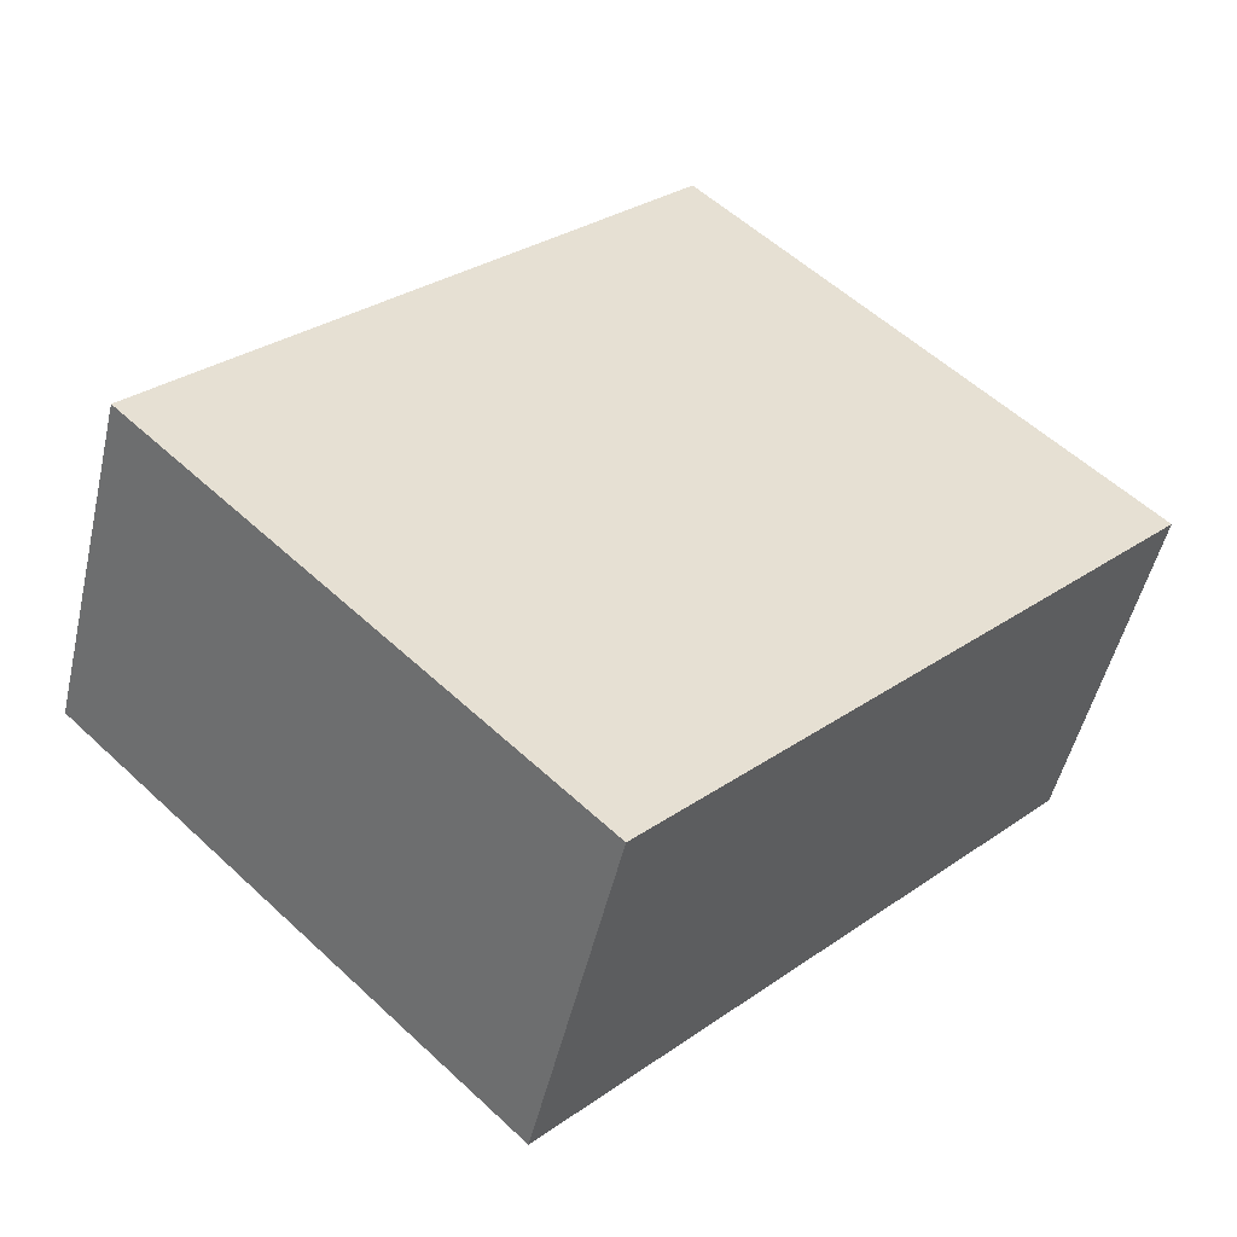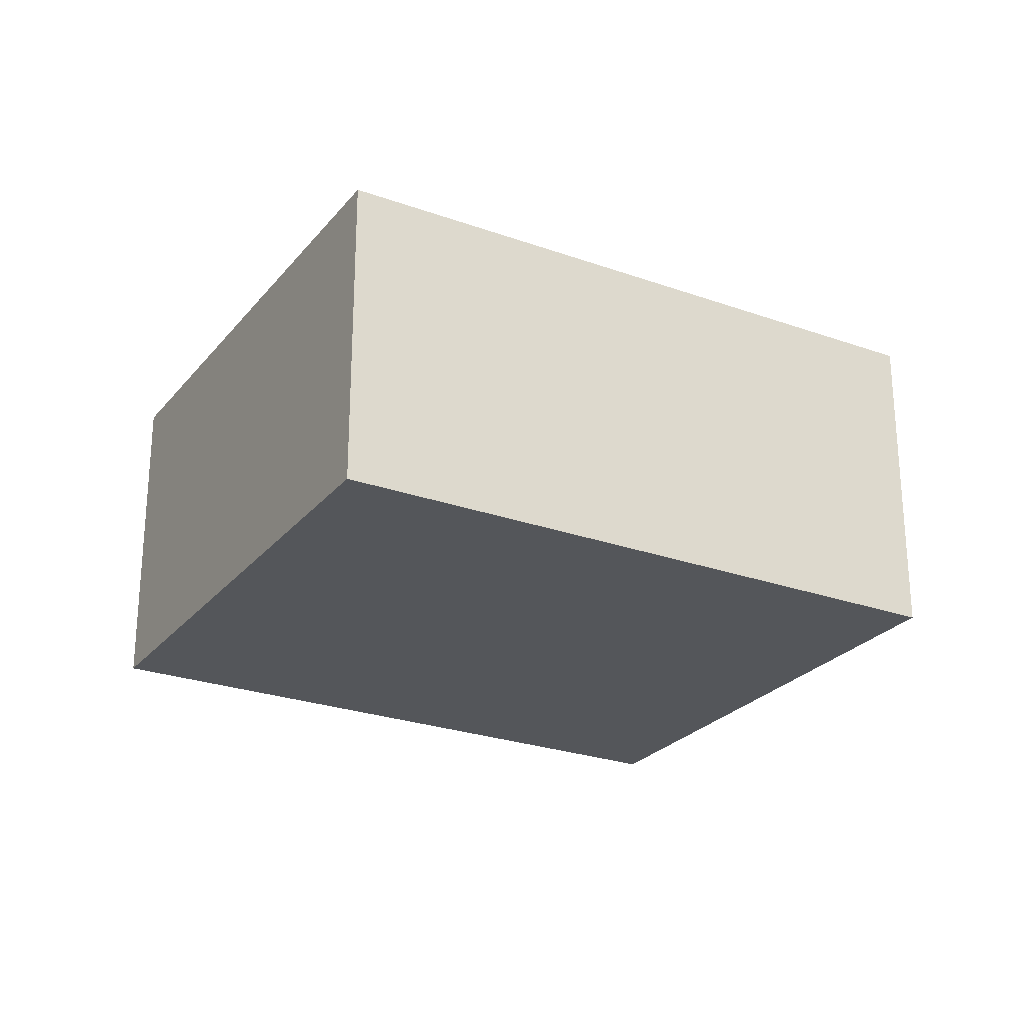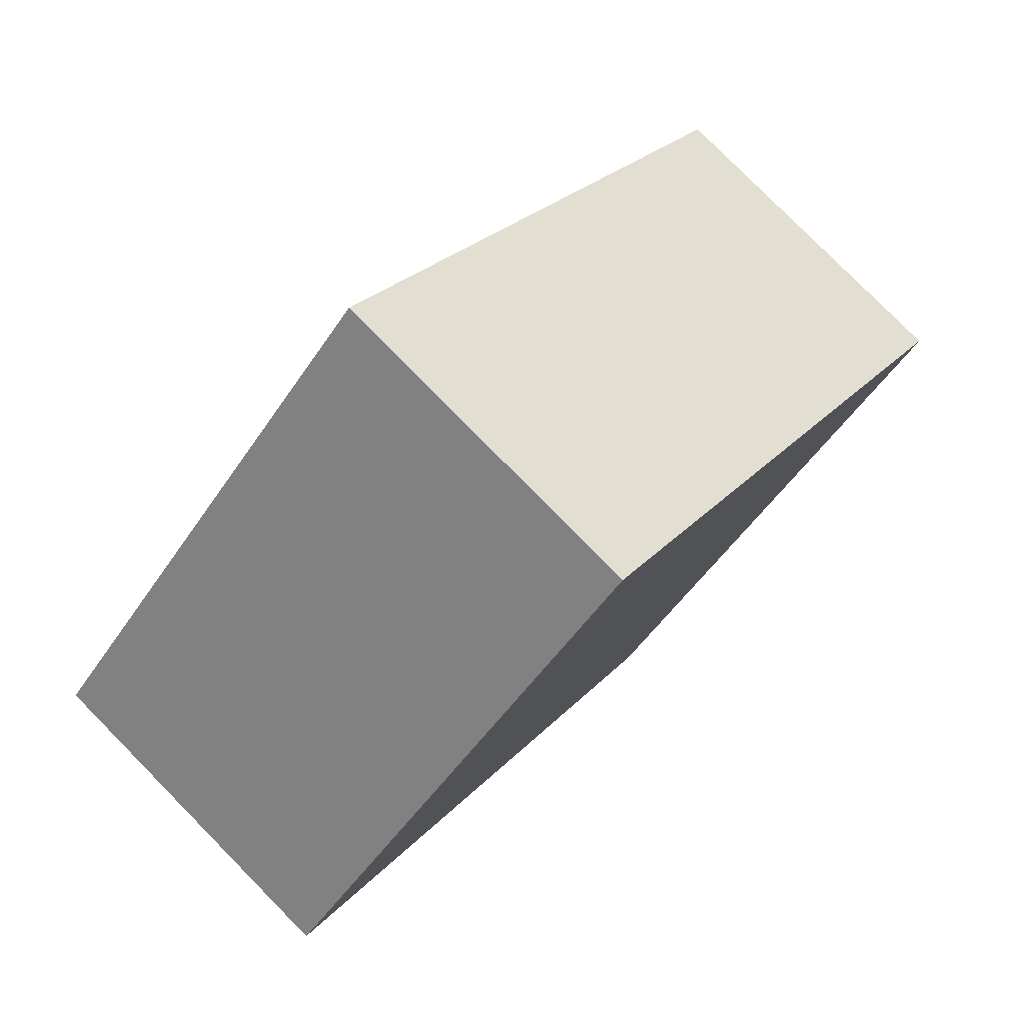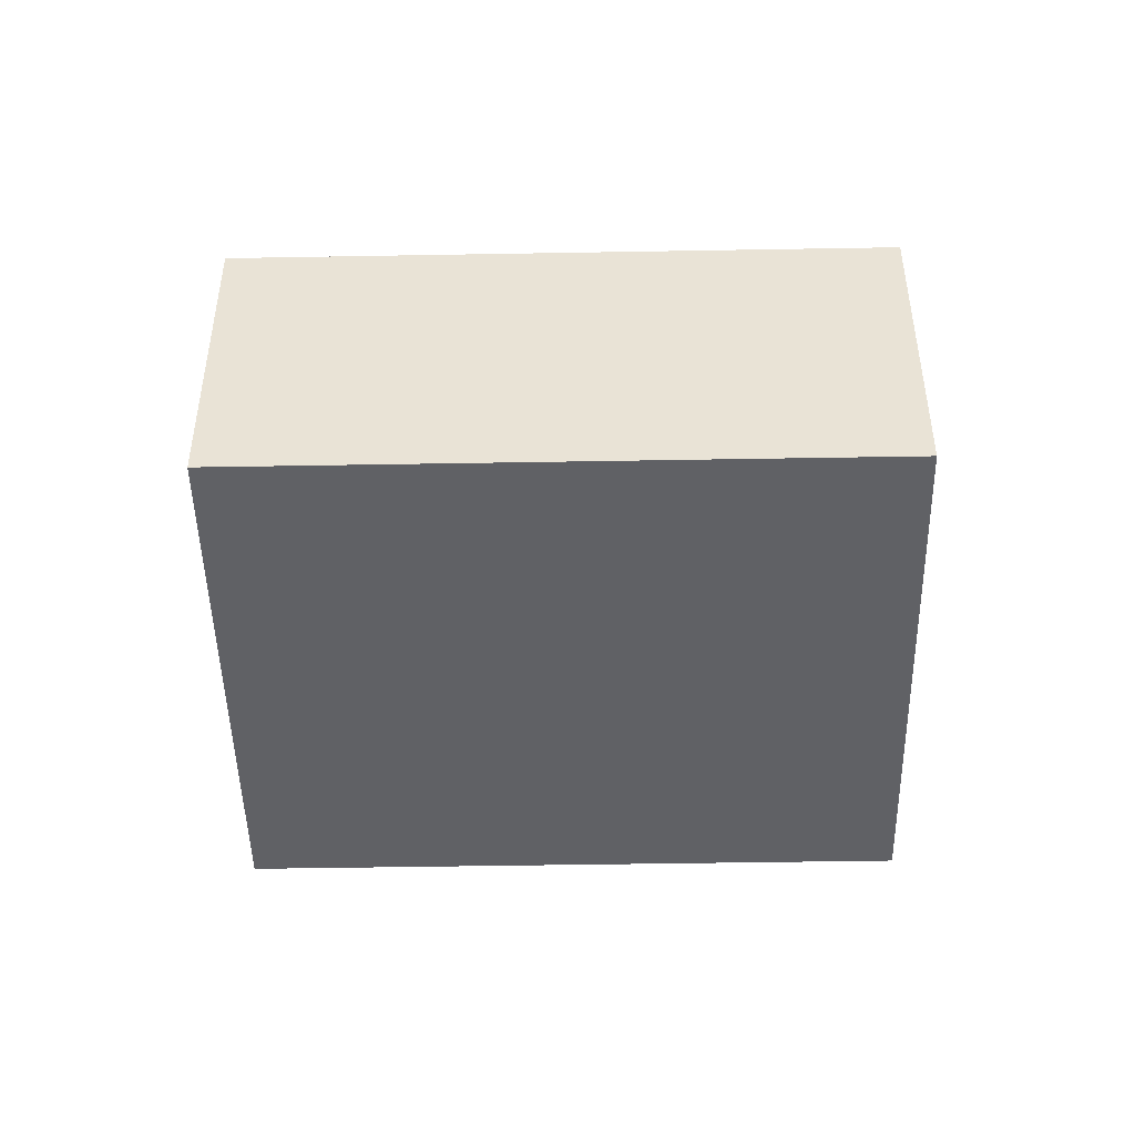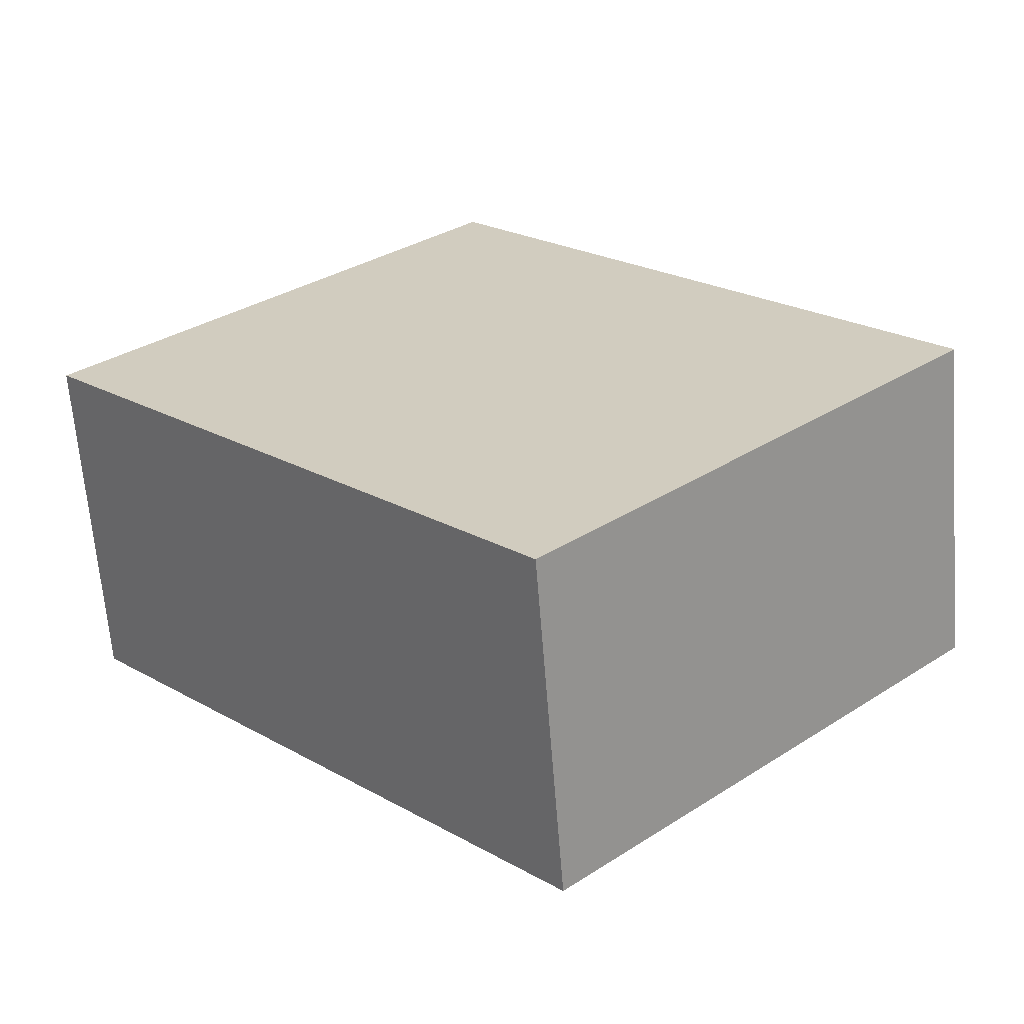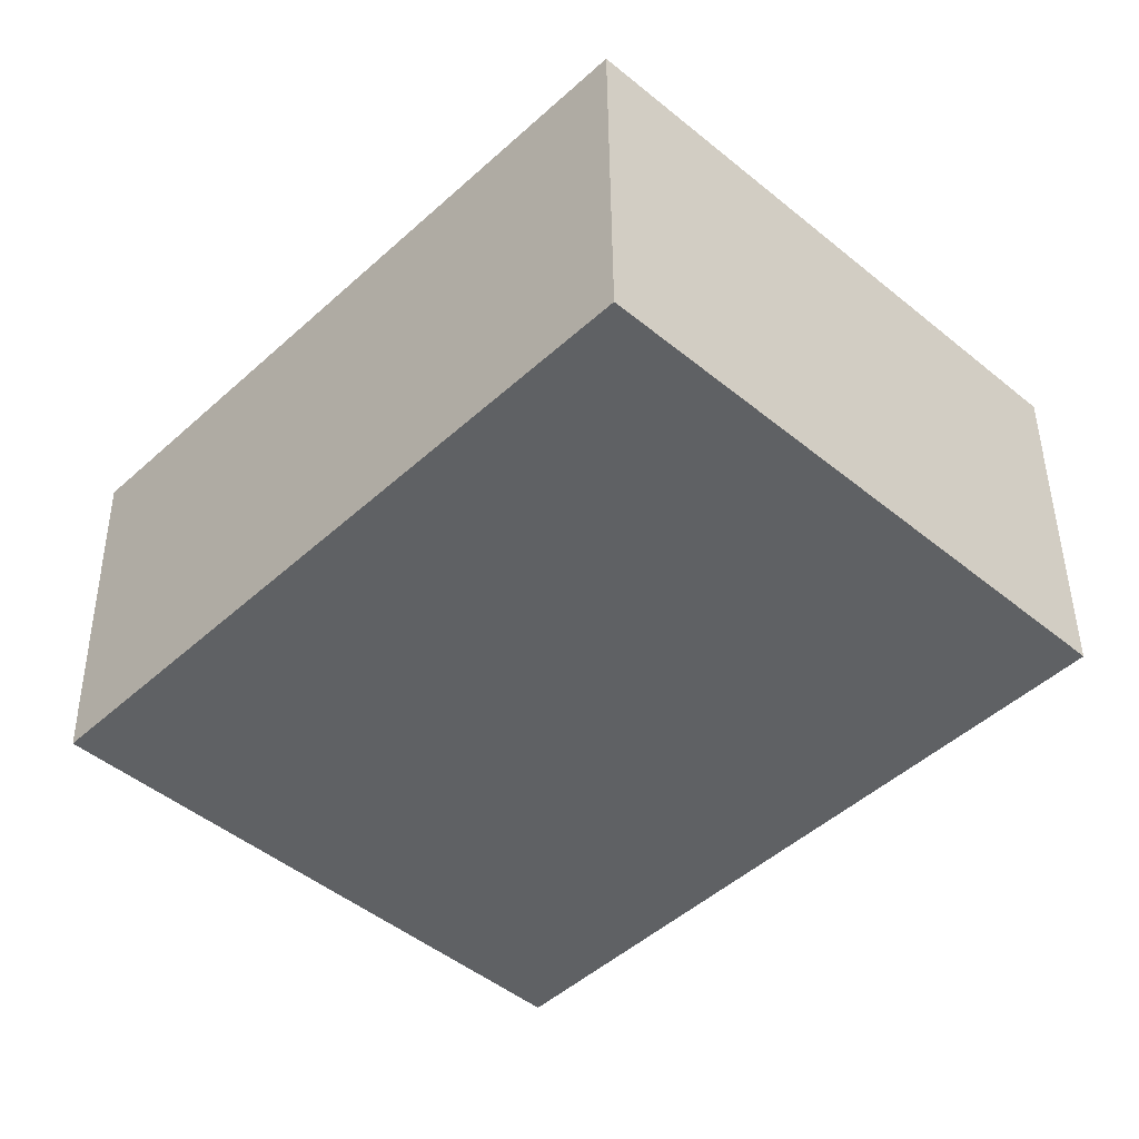
<metadata>
{"format":"obj","ext":"obj","renderer":"f3d","projection":"perspective","resolution":1024,"background":"white","views":[{"elev":-50.2,"azim":-13.0,"up":"+Z"},{"elev":-25.6,"azim":-76.0,"up":"+Y"},{"elev":79.5,"azim":135.4,"up":"+Z"},{"elev":-47.3,"azim":-45.1,"up":"+Y"},{"elev":-64.7,"azim":-175.5,"up":"+Z"},{"elev":44.2,"azim":-0.5,"up":"+Z"}]}
</metadata>
<code>
v  0 1.742 1.067e-16
v  4.683 1.742 0.547
v  2.169 1.742 -2.078
v  2.514 1.742 2.625
v  2.169 1.272e-16 -2.078
v  0 0 0
v  2.514 -1.607e-16 2.625
v  4.683 -3.349e-17 0.547
g defaultobject
f 1 2 3
f 2 1 4
f 5 1 3
f 1 5 6
f 6 4 1
f 4 6 7
f 7 2 4
f 2 7 8
f 8 3 2
f 3 8 5
f 8 6 5
f 6 8 7

</code>
